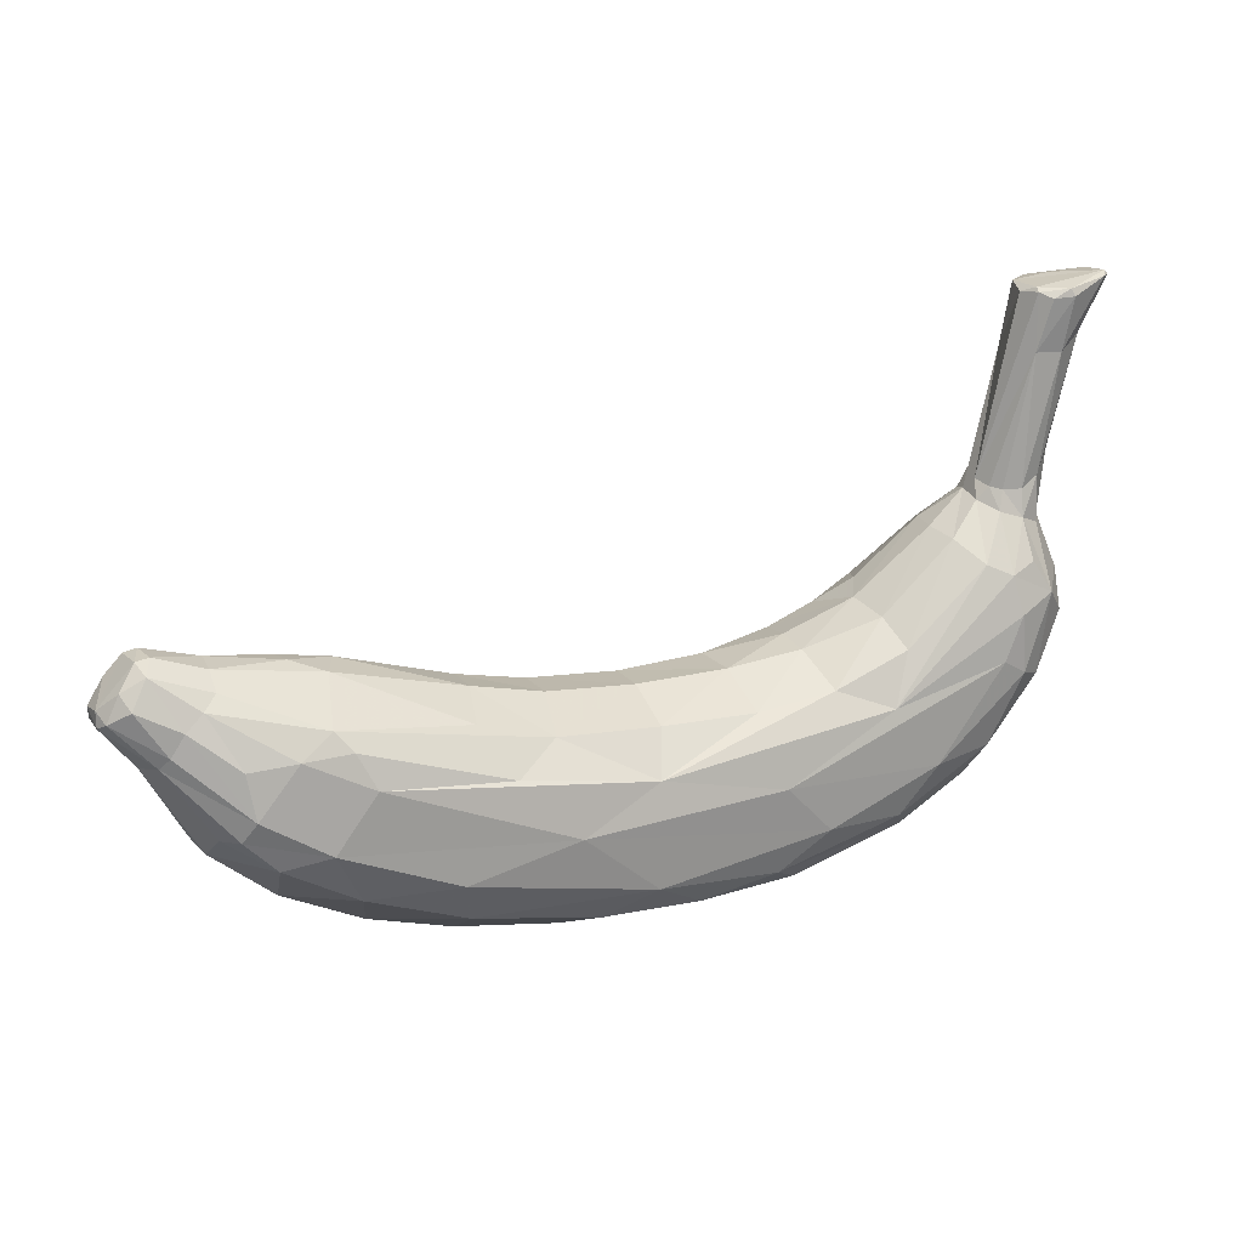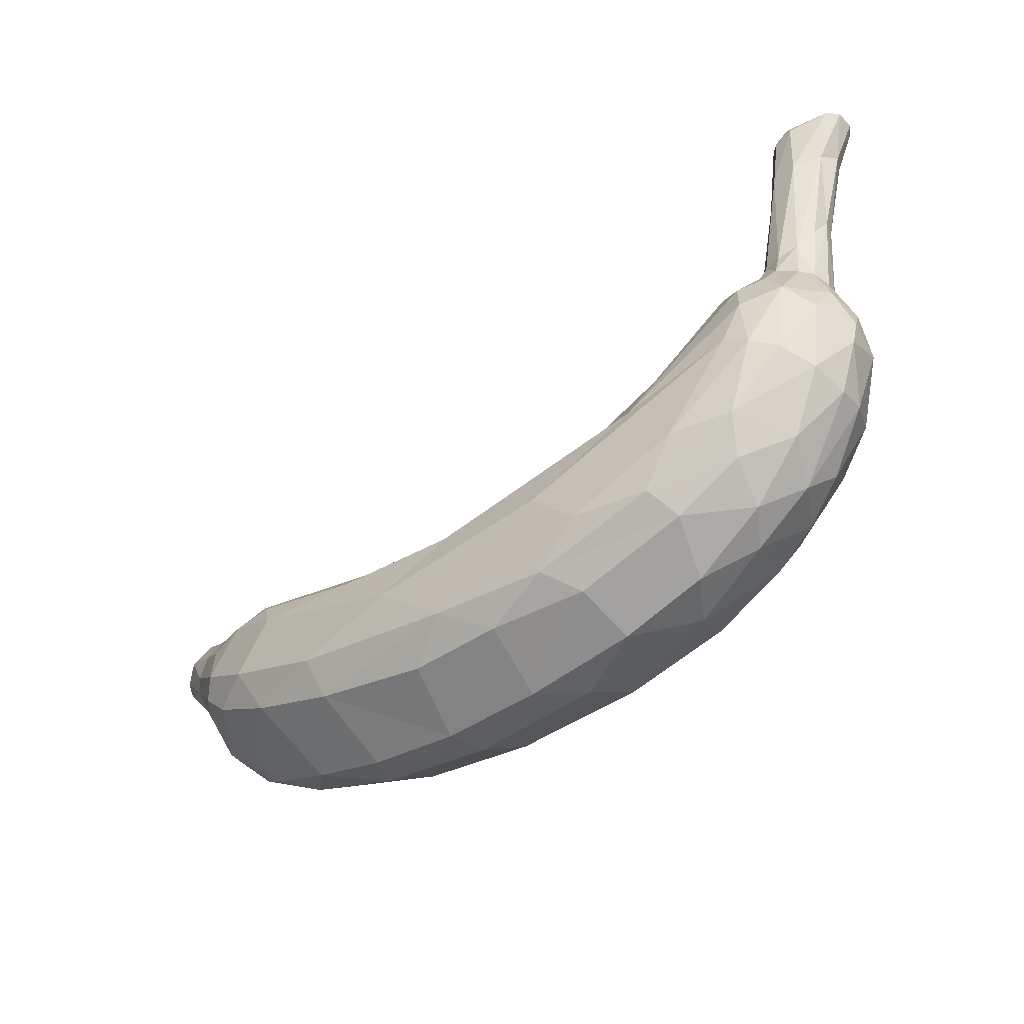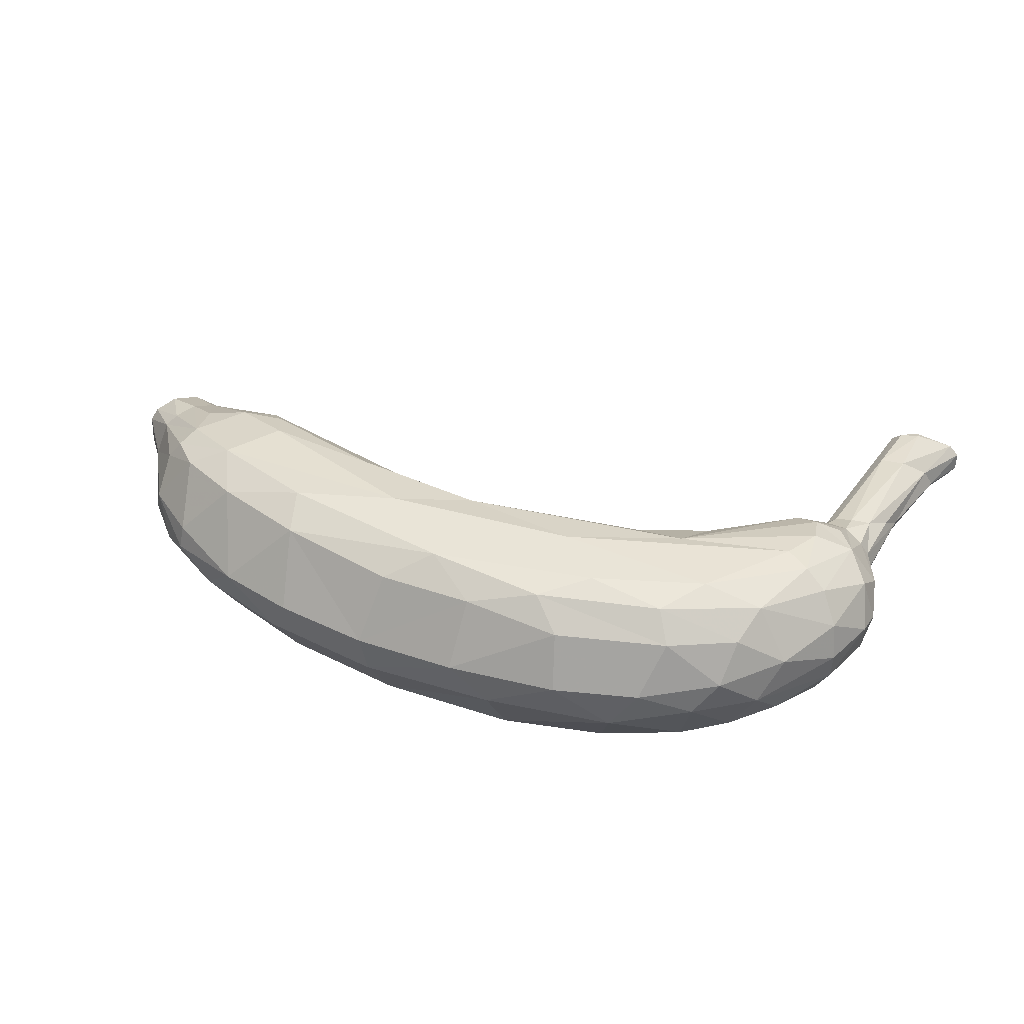
<metadata>
{"format":"obj","ext":"obj","renderer":"f3d","projection":"perspective","resolution":1024,"background":"white","views":[{"elev":20.2,"azim":-22.4,"up":"+Y"},{"elev":-44.8,"azim":40.5,"up":"+Y"},{"elev":39.3,"azim":21.2,"up":"+Z"}]}
</metadata>
<code>
v 0.5378 -0.1651 0.09944
v 0.06102 -0.08637 0.1705
v -0.00351 -0.1507 -0.188
v 0.8787 0.631 0.01706
v 0.7032 0.04872 0.1311
v 0.5505 -0.07365 0.1472
v 0.6512 -0.0682 0.118
v 0.6948 0.1421 0.1317
v 0.7604 0.1627 0.103
v 0.6623 0.07356 0.1393
v 0.4736 0.02907 0.1462
v 0.645 0.2197 0.09934
v 0.6842 0.202 0.1147
v 0.5073 0.1076 0.114
v 0.49 0.1449 0.06095
v 0.614 0.2497 0.04816
v 0.4765 0.1566 -0.007435
v 0.6011 0.257 -0.002807
v 0.4477 0.1249 -0.09093
v 0.5012 0.1694 -0.05733
v 0.5236 0.1565 -0.1116
v 0.6082 0.2567 -0.05421
v 0.5037 0.08087 -0.1645
v 0.6727 0.2085 -0.142
v 0.6389 0.2379 -0.1112
v 0.6407 0.1015 -0.1741
v 0.5956 -0.02159 -0.1861
v 0.6739 -0.01326 -0.1662
v 0.5719 -0.08886 -0.1789
v 0.7045 0.08601 -0.1669
v 0.7674 0.14 -0.1321
v 0.6265 -0.1225 -0.1238
v 0.748 0.02935 -0.1298
v 0.6998 -0.08035 -0.09438
v 0.8091 0.113 -0.07842
v 0.6753 -0.1318 -0.0403
v 0.7775 6.8e-05 -0.06083
v 0.7801 -0.008775 -0.0103
v 0.8169 0.07609 -0.001245
v 0.708 -0.09153 0.0288
v 0.615 -0.1743 0.01291
v 0.771 0.006208 0.05172
v 0.6293 -0.1278 0.08123
v 0.7404 0.03293 0.1037
v 0.7981 0.1185 0.06864
v 0.7166 0.186 -0.1465
v 0.7213 0.2721 -0.08567
v 0.778 0.198 -0.1012
v 0.7785 0.2603 -0.04192
v 0.8148 0.1731 -0.03667
v 0.8228 0.1233 -0.009529
v 0.785 0.257 -0.01312
v 0.809 0.176 0.03046
v 0.7776 0.2631 0.01715
v 0.7629 0.2576 0.04213
v 0.7281 0.2147 0.09712
v 0.6923 0.284 0.0511
v 0.7293 0.2722 0.05778
v 0.6681 0.297 0.0194
v 0.6678 0.3053 -0.02134
v 0.6747 0.2979 -0.05078
v 0.7011 0.2885 -0.07443
v 0.7314 0.3153 0.04667
v 0.7017 0.3153 0.0396
v 0.6863 0.3184 0.02516
v 0.676 0.3244 -0.001663
v 0.7025 0.3372 -0.05745
v 0.7583 0.2682 -0.06601
v 0.7309 0.3091 -0.07023
v 0.7698 0.3979 -0.05589
v 0.7955 0.4096 -0.03485
v 0.8033 0.4076 -0.01006
v 0.79 0.3678 0.01494
v 0.7638 0.3312 0.03593
v 0.7441 0.5255 0.04284
v 0.787 0.5243 0.04695
v 0.7475 0.6159 0.03543
v 0.7345 0.6123 0.003076
v 0.7277 0.5197 -0.03796
v 0.7422 0.6215 -0.03209
v 0.7451 0.4949 -0.05668
v 0.7731 0.5109 -0.05953
v 0.8303 0.5685 -0.04015
v 0.8448 0.5588 -0.01204
v 0.8297 0.5441 0.02088
v -0.3359 0.03959 0.1629
v -0.3629 0.09432 0.1459
v -0.1284 0.01672 0.1527
v -0.1698 0.08523 0.09214
v -0.05477 0.05239 0.1045
v -0.1535 0.1136 0.01506
v -0.366 0.1742 0.03479
v -0.3427 0.1727 -0.02535
v -0.03789 0.0875 0.01577
v -0.1513 0.1055 -0.0575
v -0.3861 0.1351 -0.1203
v -0.03977 0.08162 -0.06025
v -0.3592 0.09749 -0.1535
v -0.03874 -0.005646 -0.1727
v -0.1325 0.0594 -0.1309
v -0.359 0.01144 -0.1791
v -0.421 -0.02457 -0.1719
v -0.07629 -0.03674 -0.1853
v -0.3657 -0.09363 -0.1705
v -0.469 -0.07113 -0.14
v -0.1746 -0.1389 -0.1865
v -0.3682 -0.1397 -0.1364
v -0.2045 -0.1957 -0.146
v -0.3889 -0.1912 -0.04837
v -0.5096 -0.1228 -0.03107
v -0.4604 -0.1625 -0.006613
v -0.3209 -0.2282 0.01358
v -0.2215 -0.2523 -0.05233
v -0.4546 -0.1546 0.03459
v -0.3578 -0.1352 0.1367
v -0.186 -0.2676 0.01246
v -0.4719 -0.0732 0.1282
v -0.1984 -0.1938 0.1361
v -0.4012 -0.04939 0.1608
v -0.2152 -0.1258 0.1683
v -0.5124 0.08155 0.1283
v -0.4389 0.09071 0.144
v -0.3878 0.1238 0.1274
v -0.4169 0.1901 0.007314
v -0.4279 0.1882 -0.02574
v -0.4432 0.1027 -0.1472
v -0.4856 0.04698 -0.1529
v -0.5094 0.01309 -0.1464
v -0.5269 -0.02666 -0.126
v -0.5573 -0.0381 -0.07218
v -0.566 -0.06391 -0.0117
v -0.5464 -0.0281 0.09241
v -0.5523 -0.07544 0.02863
v -0.522 -0.02275 0.1243
v -0.5024 0.01112 0.1417
v -0.5826 0.1361 0.09039
v -0.5545 0.1601 0.08362
v -0.5311 0.1781 0.06403
v -0.5314 0.2 0.02828
v -0.5307 0.2039 -0.0164
v -0.533 0.1804 -0.06355
v -0.5562 0.1583 -0.08615
v -0.5907 0.1145 -0.09331
v -0.619 0.0858 -0.07273
v -0.6339 0.06201 -0.0147
v -0.635 0.06306 0.01219
v -0.618 0.08236 0.07144
v -0.6038 0.1005 0.08537
v -0.6225 0.2103 0.05317
v -0.6093 0.226 0.02005
v -0.6182 0.2274 -0.01998
v -0.6228 0.2132 -0.04846
v -0.6425 0.167 -0.07078
v -0.6615 0.1775 -0.05485
v -0.674 0.1465 -0.05173
v -0.6907 0.135 -0.02148
v -0.6896 0.137 0.02891
v -0.68 0.1478 0.04868
v -0.6482 0.1686 0.07008
v 0.3463 -0.1348 -0.1952
v 0.1159 -0.1962 -0.1855
v 0.003595 -0.2312 -0.1524
v 0.2376 -0.2371 -0.1521
v -0.009991 -0.2887 -0.05737
v -0.02087 -0.295 0.01067
v 0.2248 -0.295 -0.05047
v 0.006184 -0.2374 0.124
v 0.156 -0.2998 0.009835
v 0.3323 -0.2421 0.09756
v 0.3439 -0.2807 0.004051
v 0.08377 -0.1884 0.1636
v 0.2844 -0.2057 0.1461
v 0.1683 -0.2418 0.122
v -0.03901 -0.08214 0.1733
v 0.2874 -0.06258 0.1663
v 0.08745 -0.01869 0.1572
v 0.1103 0.04134 0.1003
v 0.2622 0.04187 0.1084
v 0.1064 0.0766 0.01349
v 0.2517 0.08276 0.02199
v 0.1065 0.07159 -0.05939
v 0.2477 0.07848 -0.06191
v 0.02552 0.02753 -0.1465
v 0.3487 0.00632 -0.1794
v 0.2634 0.03392 -0.1459
v 0.2685 -0.05405 -0.1923
v 0.3869 0.06052 0.1152
v 0.369 0.1014 0.03536
v 0.3644 0.1074 -0.02155
v 0.372 0.09377 -0.09082
v 0.4073 -0.1872 -0.1712
v 0.4381 -0.2467 -0.07566
v 0.5469 -0.1579 -0.1438
v 0.4871 -0.2395 -0.00129
v 0.5747 -0.1987 -0.04289
v 0.5188 -0.1893 0.08917
v 0.4923 -0.1521 0.1355
v 0.3639 -0.1443 0.159
v 0.798 0.6099 0.05837
v 0.7645 0.6078 0.05254
v 0.7919 0.6216 0.05453
v 0.7615 0.6114 -0.0583
v 0.7883 0.6103 -0.06411
v 0.7795 0.6222 -0.05876
v 0.8447 0.6189 -0.04544
v 0.8788 0.6292 -0.01393
v 0.862 0.6313 0.03442
v -0.6318 0.2243 0.02639
v -0.6884 0.1605 0.02098
v -0.6596 0.1894 0.04597
v -0.6659 0.1892 -0.03011
v -0.6381 0.2203 -0.02677
v -0.6915 0.1509 -0.02466
v 0.7492 0.622 0.02676
v 0.8028 0.6298 -0.02804
v 0.8701 0.6371 0.02013
v 0.8686 0.6317 -0.03128
v 0.5057 -0.1709 0.1121
v 0.4148 -0.1721 0.1394
v 0.3476 -0.1569 0.1564
v 0.3246 -0.1505 0.1596
v 0.2082 -0.1203 0.1645
v 0.08627 -0.07463 0.1706
v 0.2335 -0.05075 0.1639
v 0.4471 0.01604 0.149
v 0.4885 0.03259 0.1456
v 0.4951 0.04006 0.1448
v 0.514 0.06223 0.1401
v 0.6599 0.213 0.1052
v 0.6847 0.2736 0.05893
v 0.6893 0.2856 0.04716
v 0.6903 0.2959 0.04216
v 0.693 0.3171 0.03149
v 0.7398 0.5045 0.04251
v 0.7433 0.5127 0.04307
v 0.7484 0.5254 0.04325
v 0.7922 0.6008 0.05669
v 0.797 0.6099 0.0582
v 0.7979 0.6102 0.05828
v 0.846 0.6291 0.03901
v 0.8634 0.6323 0.0319
v 0.8344 0.5487 0.01059
v 0.8236 0.5128 0.01378
v 0.7922 0.3742 0.01088
v 0.7785 0.2679 0.01623
v 0.7778 0.2629 0.01656
v 0.7795 0.2579 0.01794
v 0.7986 0.1945 0.0331
v 0.8037 0.1746 0.03835
v 0.7944 0.1228 0.07202
v 0.7898 0.1062 0.07367
v 0.7585 0.01712 0.07293
v 0.727 -0.02109 0.07605
v 0.675 -0.078 0.08056
v 0.6351 -0.1119 0.091
v 0.6049 -0.1321 0.0909
v 0.5352 -0.1801 0.08799
v 0.5286 -0.1878 0.08136
v 0.5084 -0.2058 0.05952
v 0.4523 -0.2401 0.02095
v 0.432 -0.2554 0.0007656
v 0.3897 -0.2642 -0.03466
v 0.3422 -0.2684 -0.06435
v 0.236 -0.2443 -0.1396
v 0.209 -0.2364 -0.1522
v 0.08738 -0.2051 -0.177
v 0.02511 -0.1783 -0.1858
v 0.8762 0.6298 -0.01828
v 0.8606 0.6073 -0.02484
v 0.8412 0.5865 -0.03761
v 0.8327 0.5772 -0.04106
v 0.8213 0.5594 -0.0432
v 0.7708 0.4327 -0.05701
v 0.7606 0.3768 -0.05929
v 0.7412 0.2937 -0.06863
v 0.7237 0.2813 -0.08183
v 0.7194 0.2736 -0.08463
v 0.7165 0.2659 -0.09119
v 0.6962 0.1964 -0.1444
v 0.6718 0.1361 -0.1628
v 0.654 0.09826 -0.1726
v 0.6293 0.07054 -0.1771
v 0.4156 -0.03946 -0.1895
v 0.307 -0.09398 -0.1937
v 0.0555 -0.1371 -0.1903
v -0.006645 -0.08713 0.1722
v -0.02908 -0.09073 0.1725
v -0.08778 -0.09423 0.1719
v -0.2777 -0.1001 0.1658
v -0.36 -0.1308 0.1379
v -0.3656 -0.1309 0.1361
v -0.374 -0.1384 0.1195
v -0.4035 -0.1827 0.02657
v -0.4053 -0.1884 0.00136
v -0.385 -0.1933 -0.0448
v -0.3829 -0.1934 -0.04851
v -0.33 -0.169 -0.1145
v -0.3267 -0.1539 -0.1388
v -0.1855 -0.1595 -0.1717
v -0.1381 -0.1578 -0.1795
v -0.0911 -0.1554 -0.1862
f 106 299 298
f 40 43 41
f 222 221 198
f 234 235 75
f 189 17 190
f 264 265 163
f 219 220 172
f 290 289 119
f 106 285 3
f 257 1 218
f 298 297 107
f 116 113 164
f 266 265 162
f 126 98 101
f 188 189 180
f 172 196 218
f 40 42 253
f 90 176 177
f 222 2 286
f 71 83 84
f 171 172 220
f 221 220 198
f 241 4 216
f 31 46 48
f 112 115 292
f 229 228 13
f 171 287 288
f 74 73 85
f 301 3 267
f 24 23 25
f 18 60 22
f 197 198 220
f 58 74 63
f 262 261 170
f 219 218 197
f 256 197 218
f 79 80 202
f 288 289 120
f 120 289 290
f 296 297 113
f 290 291 115
f 281 282 26
f 118 116 165
f 301 300 106
f 293 294 112
f 291 292 115
f 40 38 42
f 57 58 64
f 223 174 286
f 294 295 112
f 293 292 114
f 69 82 273
f 32 28 34
f 86 174 176
f 113 116 112
f 187 176 11
f 113 112 295
f 108 113 297
f 192 263 264
f 144 155 153
f 298 299 108
f 127 128 143
f 162 108 299
f 255 256 43
f 111 109 295
f 68 47 276
f 300 299 106
f 162 265 264
f 111 294 293
f 107 297 296
f 296 295 109
f 88 86 176
f 110 130 129
f 117 114 292
f 144 129 130
f 119 117 291
f 288 287 174
f 123 92 139
f 119 289 288
f 287 286 174
f 186 284 285
f 264 263 166
f 225 224 175
f 189 182 180
f 259 260 194
f 12 11 228
f 166 263 262
f 41 258 259
f 169 170 261
f 5 7 44
f 97 94 179
f 169 260 259
f 259 258 196
f 258 257 196
f 256 1 257
f 41 43 257
f 260 261 194
f 153 143 144
f 192 194 261
f 114 117 133
f 262 263 192
f 161 163 265
f 266 267 161
f 243 244 72
f 48 68 49
f 4 241 207
f 147 157 146
f 241 240 207
f 161 160 191
f 41 195 36
f 207 240 239
f 252 253 42
f 60 16 59
f 239 238 199
f 244 245 72
f 19 23 190
f 238 237 199
f 6 5 10
f 104 106 107
f 188 178 187
f 76 199 237
f 194 192 195
f 63 76 236
f 197 256 255
f 63 235 234
f 176 224 225
f 66 75 77
f 167 165 173
f 234 233 64
f 156 157 213
f 64 233 232
f 9 44 251
f 27 29 160
f 62 61 67
f 232 231 57
f 231 230 57
f 13 57 230
f 39 35 51
f 8 13 228
f 152 140 141
f 178 176 187
f 15 187 14
f 10 8 227
f 10 226 225
f 98 103 101
f 141 142 152
f 224 223 175
f 176 174 223
f 136 137 149
f 225 226 11
f 51 50 53
f 226 227 11
f 186 26 282
f 227 228 11
f 73 54 245
f 229 230 12
f 216 201 240
f 59 12 230
f 59 231 232
f 232 233 65
f 97 95 94
f 65 233 234
f 235 236 75
f 7 253 252
f 100 95 97
f 236 237 75
f 52 72 245
f 158 210 209
f 200 75 237
f 201 200 238
f 239 240 201
f 255 254 7
f 133 110 111
f 254 253 7
f 39 37 35
f 252 251 44
f 250 249 9
f 109 111 110
f 9 249 248
f 79 78 80
f 55 248 247
f 247 246 54
f 280 281 26
f 246 245 54
f 85 73 244
f 66 65 75
f 243 242 85
f 50 35 48
f 72 49 71
f 242 4 85
f 156 145 157
f 4 242 84
f 30 27 282
f 72 84 242
f 103 99 186
f 52 246 247
f 247 248 53
f 278 277 47
f 248 249 53
f 53 249 250
f 250 251 45
f 50 52 53
f 185 184 183
f 42 45 251
f 40 254 255
f 285 284 160
f 128 144 143
f 27 160 284
f 168 169 173
f 119 135 134
f 283 282 27
f 60 79 67
f 30 281 280
f 9 55 58
f 205 204 217
f 280 279 46
f 46 279 278
f 277 276 47
f 213 211 154
f 186 184 26
f 68 275 274
f 274 273 70
f 70 273 272
f 272 271 83
f 271 270 83
f 56 13 9
f 82 81 203
f 147 134 135
f 158 147 148
f 84 83 270
f 84 269 268
f 268 4 206
f 4 268 217
f 5 8 10
f 268 269 217
f 269 270 217
f 205 217 270
f 82 205 271
f 272 273 82
f 274 275 69
f 275 276 69
f 62 69 276
f 170 168 166
f 62 277 278
f 20 22 21
f 103 186 106
f 278 279 24
f 165 167 118
f 24 279 280
f 283 284 186
f 217 216 4
f 5 6 7
f 58 56 9
f 7 6 197
f 8 5 9
f 117 119 134
f 9 5 44
f 183 181 185
f 8 9 13
f 14 12 16
f 146 133 132
f 12 14 11
f 96 141 140
f 137 138 149
f 16 12 59
f 32 36 195
f 14 16 15
f 136 149 159
f 20 19 17
f 19 20 21
f 17 19 190
f 20 17 22
f 21 22 25
f 87 86 88
f 176 90 88
f 22 17 18
f 38 40 36
f 21 23 19
f 87 88 123
f 150 151 208
f 23 21 25
f 25 22 61
f 23 24 26
f 23 26 184
f 29 28 32
f 145 131 146
f 27 28 29
f 28 27 30
f 28 30 33
f 31 30 46
f 159 148 136
f 30 31 33
f 147 158 157
f 29 32 193
f 35 33 31
f 33 35 37
f 35 31 48
f 28 33 34
f 34 36 32
f 121 137 136
f 36 34 37
f 37 34 33
f 37 39 38
f 108 162 164
f 38 39 42
f 66 78 79
f 37 38 36
f 42 39 45
f 45 39 51
f 148 159 158
f 47 68 48
f 177 176 178
f 47 48 46
f 29 191 160
f 155 154 153
f 48 49 50
f 49 68 71
f 15 16 18
f 18 16 60
f 15 18 17
f 76 207 199
f 35 50 51
f 52 50 49
f 52 49 72
f 51 53 45
f 101 106 104
f 57 13 58
f 152 154 212
f 58 13 56
f 60 59 66
f 61 22 60
f 61 60 67
f 62 25 61
f 25 62 24
f 78 77 214
f 59 65 66
f 62 67 69
f 68 70 71
f 72 71 84
f 92 93 124
f 74 58 55
f 210 158 159
f 74 55 54
f 10 175 6
f 63 64 58
f 76 63 74
f 66 77 78
f 77 75 200
f 66 79 60
f 80 78 214
f 181 97 179
f 23 185 190
f 67 79 81
f 92 91 93
f 81 82 69
f 81 69 67
f 70 83 71
f 76 74 85
f 115 112 118
f 86 87 122
f 174 86 119
f 139 92 124
f 102 127 101
f 17 188 15
f 90 89 123
f 89 90 91
f 144 145 156
f 123 89 92
f 90 123 88
f 121 122 137
f 92 89 91
f 198 197 6
f 93 95 96
f 95 93 91
f 96 95 100
f 93 96 125
f 191 29 193
f 96 100 98
f 96 98 126
f 151 152 212
f 98 100 99
f 100 97 183
f 123 138 137
f 135 136 148
f 103 98 99
f 102 104 105
f 74 54 73
f 104 102 101
f 105 104 107
f 202 80 204
f 102 105 128
f 193 192 191
f 106 101 103
f 110 131 130
f 112 116 118
f 126 127 143
f 120 115 118
f 23 184 185
f 120 118 171
f 121 135 122
f 135 121 136
f 149 210 159
f 122 135 119
f 87 123 122
f 144 130 145
f 122 123 137
f 138 123 139
f 138 139 149
f 96 126 141
f 141 126 142
f 126 101 127
f 208 151 212
f 128 105 129
f 204 215 217
f 129 105 110
f 201 214 77
f 128 129 144
f 203 81 202
f 127 102 128
f 150 140 151
f 131 110 133
f 130 131 145
f 131 133 146
f 117 134 132
f 185 181 182
f 132 134 147
f 117 132 133
f 124 140 139
f 140 124 125
f 139 140 150
f 142 126 143
f 140 125 96
f 125 124 93
f 146 132 147
f 139 150 149
f 111 114 133
f 149 150 208
f 151 140 152
f 152 142 153
f 164 113 108
f 143 153 142
f 152 153 154
f 155 144 156
f 155 156 213
f 157 145 146
f 157 158 209
f 211 209 212
f 169 168 170
f 187 15 188
f 173 169 172
f 147 135 148
f 168 173 165
f 166 168 164
f 173 172 171
f 201 216 214
f 172 169 196
f 171 118 167
f 110 107 109
f 90 177 179
f 177 178 180
f 80 216 215
f 177 180 179
f 215 216 217
f 180 178 188
f 179 180 181
f 213 209 211
f 183 97 181
f 186 99 184
f 79 202 81
f 6 175 198
f 99 100 183
f 187 11 14
f 188 17 189
f 182 189 190
f 182 190 185
f 191 163 161
f 163 191 192
f 192 193 195
f 193 32 195
f 194 195 41
f 41 36 40
f 200 201 77
f 82 203 205
f 84 206 4
f 85 4 207
f 85 207 76
f 210 149 208
f 105 107 110
f 210 208 209
f 155 213 154
f 209 213 157
f 216 80 214
f 80 215 204
f 91 90 94
f 90 179 94
f 95 91 94
f 122 119 86
f 164 165 116
f 165 164 168
f 166 164 162
f 167 173 171
f 181 180 182
f 99 183 184
f 205 203 204
f 204 203 202
f 209 208 212
f 212 154 211
f 298 107 106
f 286 287 222
f 222 171 221
f 222 287 171
f 3 301 106
f 218 196 257
f 218 219 172
f 253 254 40
f 220 221 171
f 292 293 112
f 288 120 171
f 198 175 222
f 222 223 2
f 222 175 223
f 220 219 197
f 218 1 256
f 290 115 120
f 286 2 223
f 273 274 69
f 295 296 113
f 297 298 108
f 264 163 192
f 299 300 162
f 267 300 301
f 267 162 300
f 267 266 162
f 295 294 111
f 276 275 68
f 264 166 162
f 293 114 111
f 296 109 107
f 292 291 117
f 291 290 119
f 288 174 119
f 285 106 186
f 228 229 12
f 262 170 166
f 259 194 41
f 261 260 169
f 259 196 169
f 257 43 256
f 257 258 41
f 261 262 192
f 265 266 161
f 285 267 3
f 160 161 267
f 285 160 267
f 239 199 207
f 237 236 76
f 236 235 63
f 255 7 197
f 234 64 63
f 225 11 176
f 232 57 64
f 251 250 9
f 230 229 13
f 228 227 8
f 227 226 10
f 225 175 10
f 223 224 176
f 282 283 186
f 245 244 73
f 240 241 216
f 230 231 59
f 232 65 59
f 234 75 65
f 252 44 7
f 245 246 52
f 237 238 200
f 238 239 201
f 248 55 9
f 247 54 55
f 244 243 85
f 282 281 30
f 242 243 72
f 247 53 52
f 250 45 53
f 251 252 42
f 255 43 40
f 284 283 27
f 280 46 30
f 278 47 46
f 274 70 68
f 272 83 70
f 270 269 84
f 268 206 84
f 270 271 205
f 271 272 82
f 276 277 62
f 278 24 62
f 280 26 24

</code>
